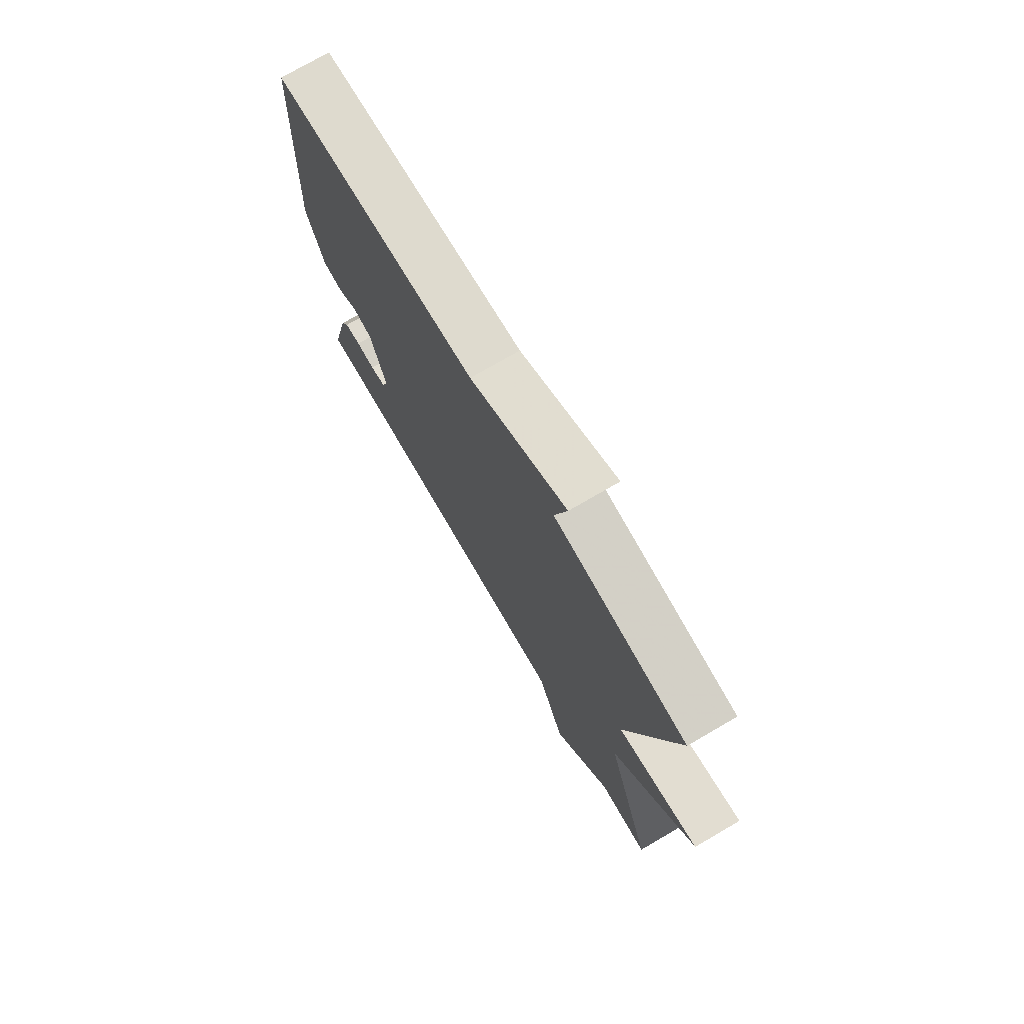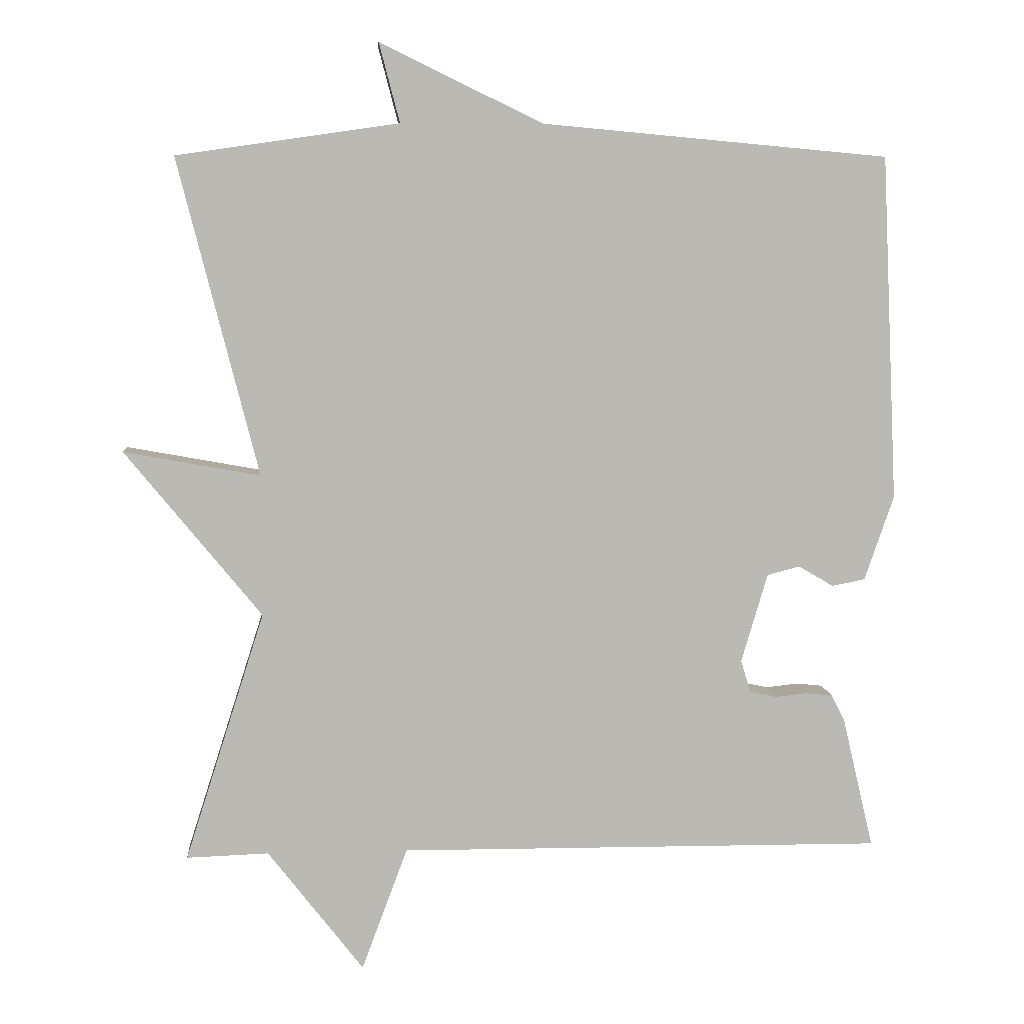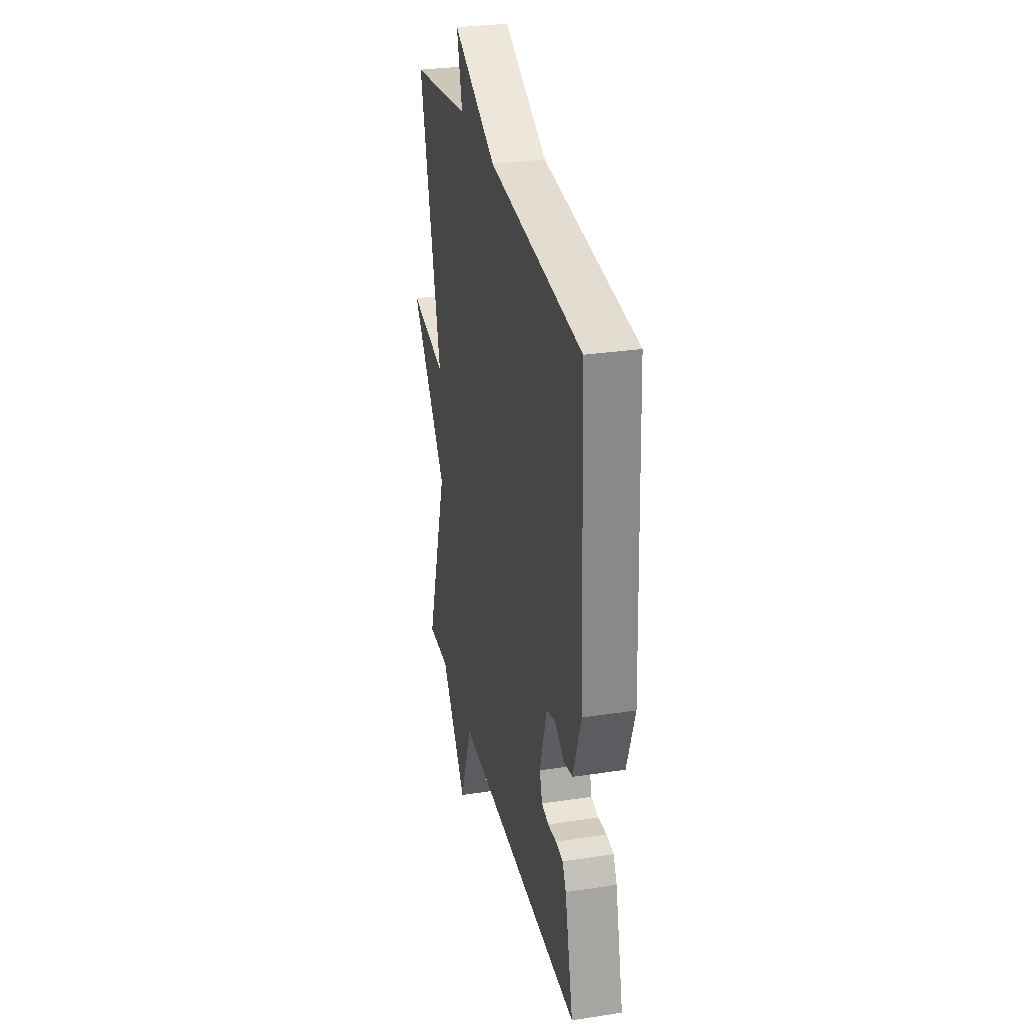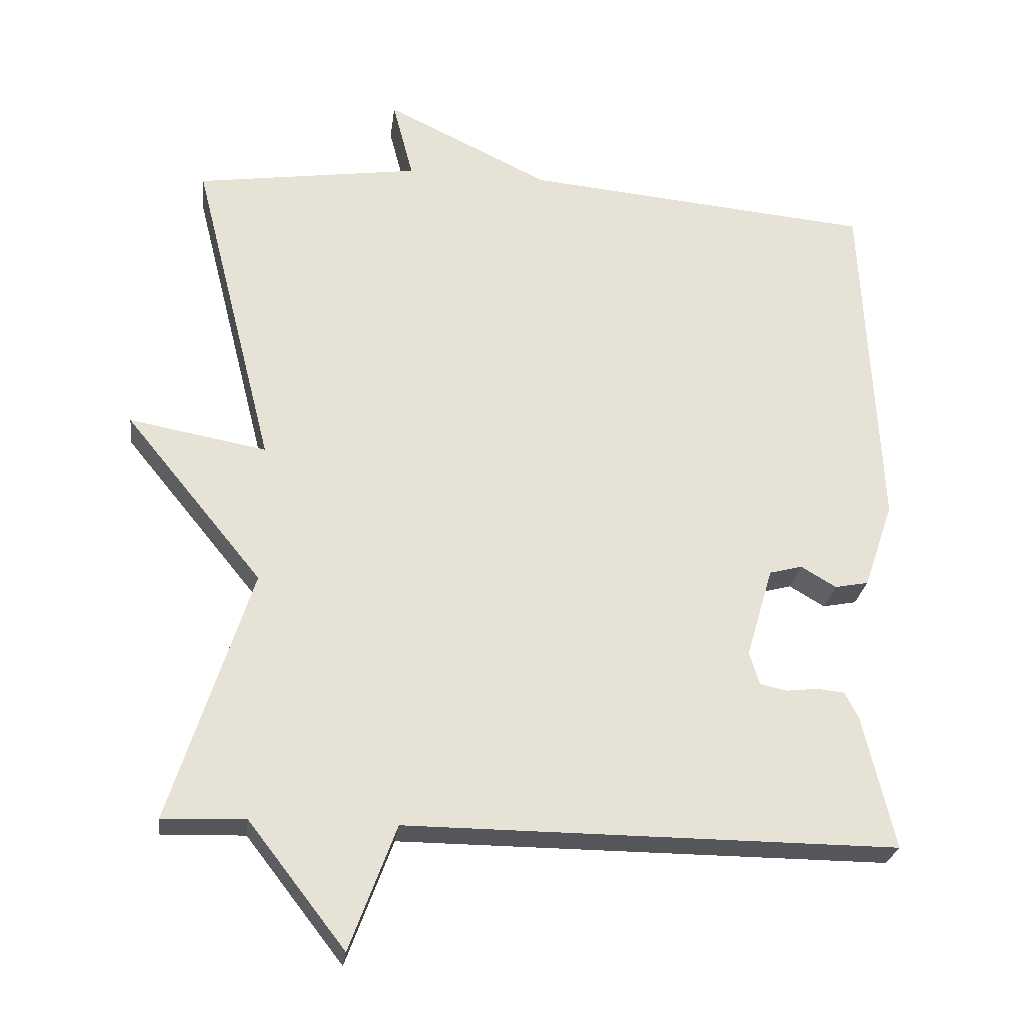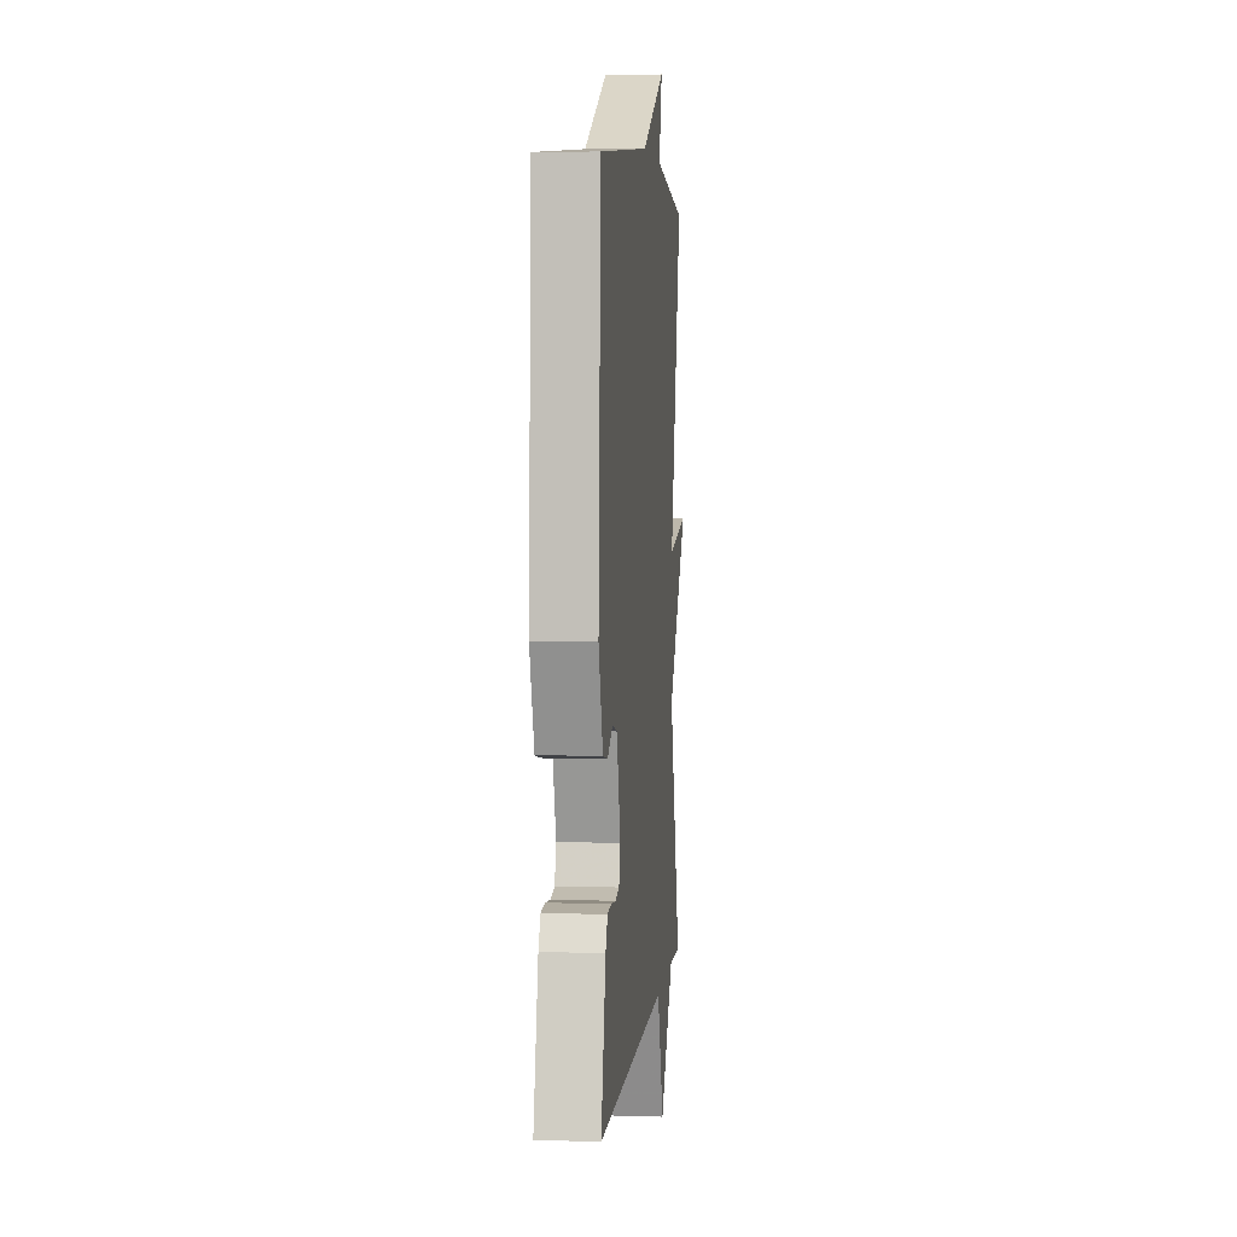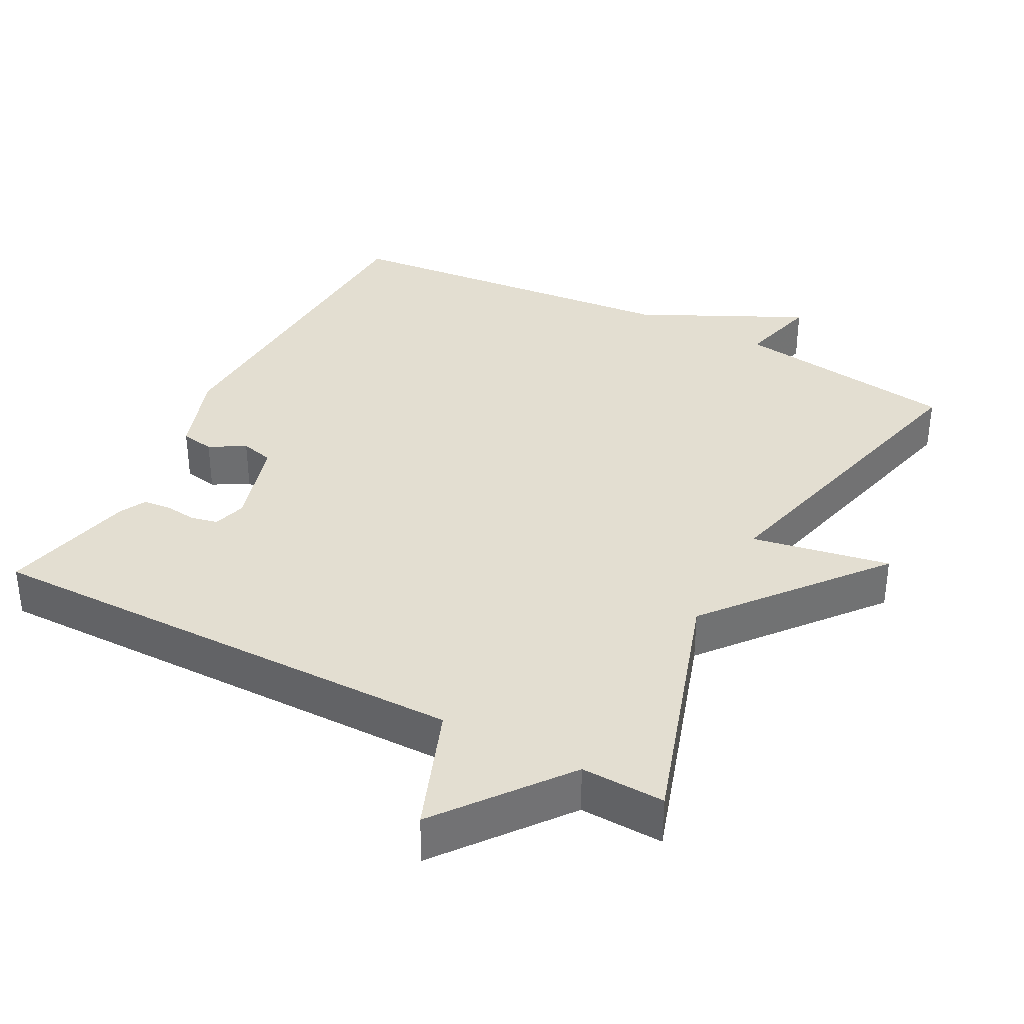
<metadata>
{"format":"obj","ext":"obj","renderer":"f3d","projection":"perspective","resolution":1024,"background":"white","views":[{"elev":74.7,"azim":-120.2,"up":"+Z"},{"elev":7.4,"azim":-4.4,"up":"+Z"},{"elev":29.9,"azim":77.4,"up":"+Z"},{"elev":-25.8,"azim":-7.2,"up":"+Z"},{"elev":4.6,"azim":95.7,"up":"+Z"},{"elev":36.0,"azim":-152.3,"up":"+Y"}]}
</metadata>
<code>
v 0.5 0.07 0.5
v 0.523 0.07 0.014
v 0.482 0.07 -0.106
v 0.435 0.07 -0.115
v 0.386 0.07 -0.086
v 0.34 0.07 -0.098
v 0.303 0.07 -0.224
v 0.317 0.07 -0.27
v 0.354 0.07 -0.278
v 0.399 0.07 -0.273
v 0.437 0.07 -0.277
v 0.456 0.07 -0.314
v 0.5 0.07 -0.5
v -0.184 0.07 -0.496
v -0.249 0.07 -0.67
v -0.384 0.07 -0.496
v -0.5 0.07 -0.5
v -0.387 0.07 -0.147
v -0.579 0.07 0.088
v -0.387 0.07 0.053
v -0.5 0.07 0.5
v -0.187 0.07 0.545
v -0.216 0.07 0.656
v 0.013 0.07 0.545
v 0.5 0 0.5
v 0.523 0 0.014
v 0.482 0 -0.106
v 0.435 0 -0.115
v 0.386 0 -0.086
v 0.34 0 -0.098
v 0.303 0 -0.224
v 0.317 0 -0.27
v 0.354 0 -0.278
v 0.399 0 -0.273
v 0.437 0 -0.277
v 0.456 0 -0.314
v 0.5 0 -0.5
v -0.184 0 -0.496
v -0.249 0 -0.67
v -0.384 0 -0.496
v -0.5 0 -0.5
v -0.387 0 -0.147
v -0.579 0 0.088
v -0.387 0 0.053
v -0.5 0 0.5
v -0.187 0 0.545
v -0.216 0 0.656
v 0.013 0 0.545
f 22 23 24
f 24 1 2
f 22 24 2
f 21 22 2
f 20 21 2
f 18 19 20
f 18 20 2
f 16 17 18 2
f 14 15 16
f 12 13 14
f 11 12 14
f 10 11 14
f 9 10 14
f 8 9 14 16
f 7 8 16
f 6 7 16
f 2 3 4 5
f 2 5 6
f 2 6 16
f 48 47 46
f 26 25 48
f 26 48 46
f 26 46 45
f 26 45 44
f 44 43 42
f 26 44 42
f 26 42 41 40
f 40 39 38
f 38 37 36
f 38 36 35
f 38 35 34
f 38 34 33
f 40 38 33 32
f 40 32 31
f 40 31 30
f 29 28 27 26
f 30 29 26
f 40 30 26
f 1 25 26 2
f 2 26 27 3
f 3 27 28 4
f 4 28 29 5
f 5 29 30 6
f 6 30 31 7
f 7 31 32 8
f 8 32 33 9
f 9 33 34 10
f 10 34 35 11
f 11 35 36 12
f 12 36 37 13
f 13 37 38 14
f 14 38 39 15
f 15 39 40 16
f 16 40 41 17
f 17 41 42 18
f 18 42 43 19
f 19 43 44 20
f 20 44 45 21
f 21 45 46 22
f 22 46 47 23
f 23 47 48 24
f 24 48 25 1

</code>
